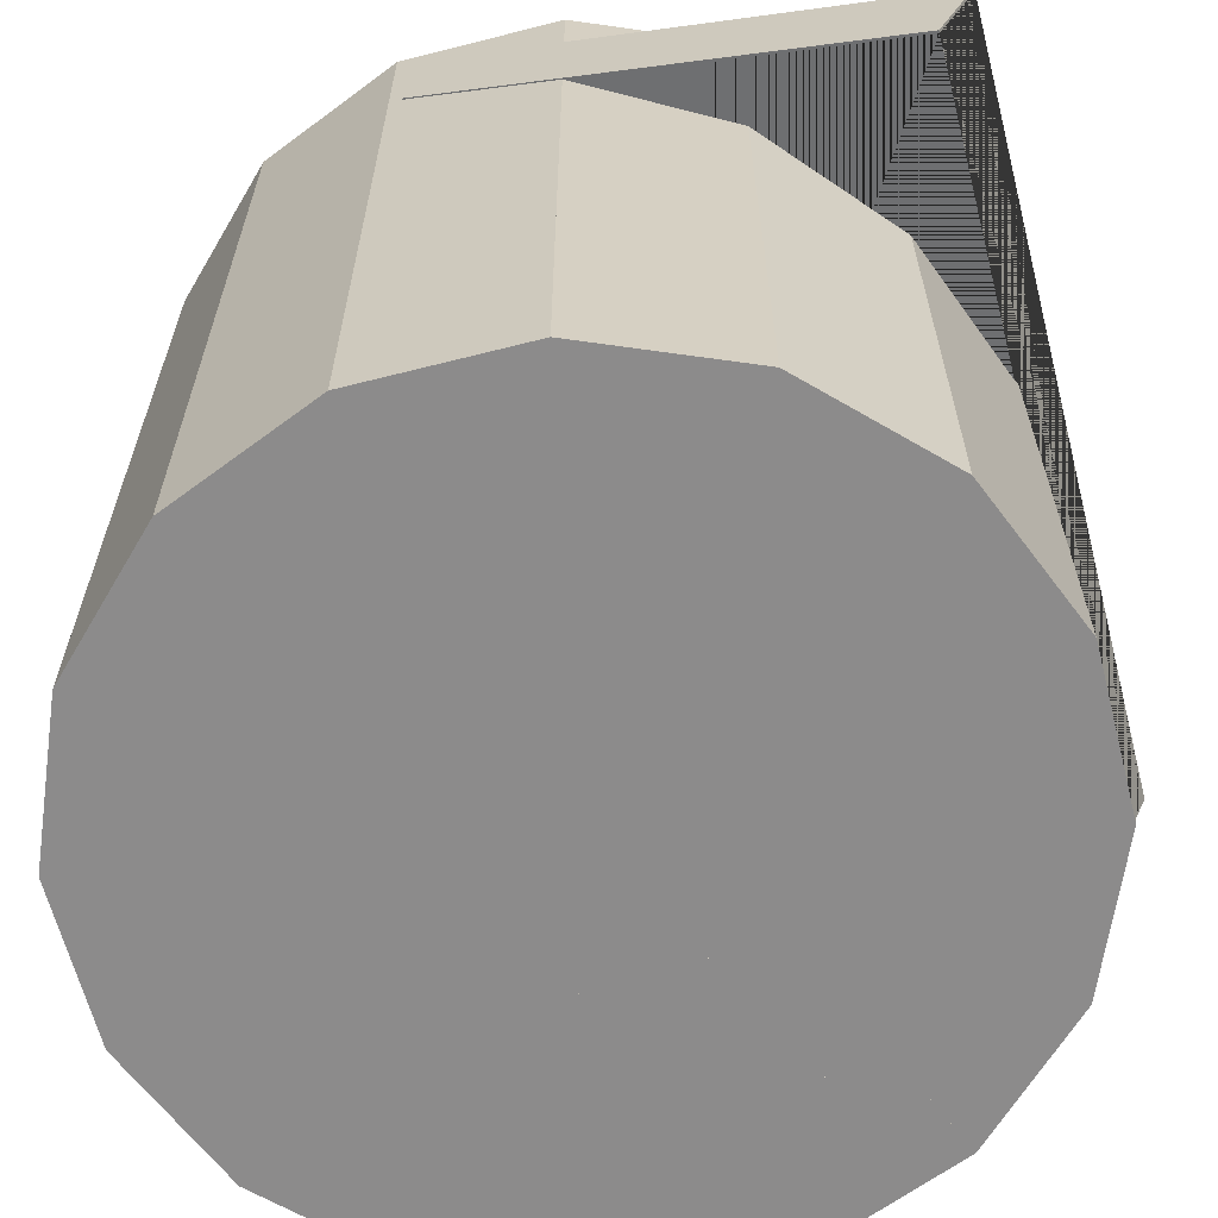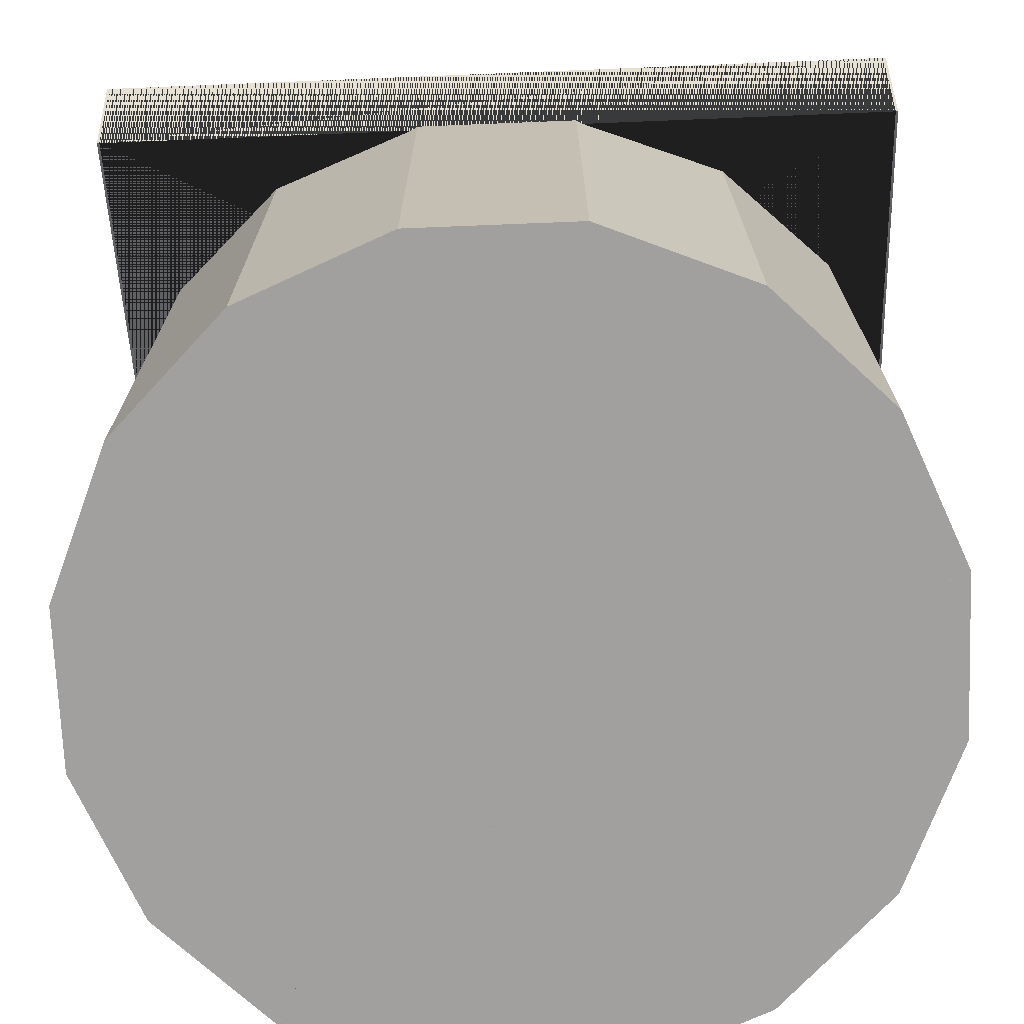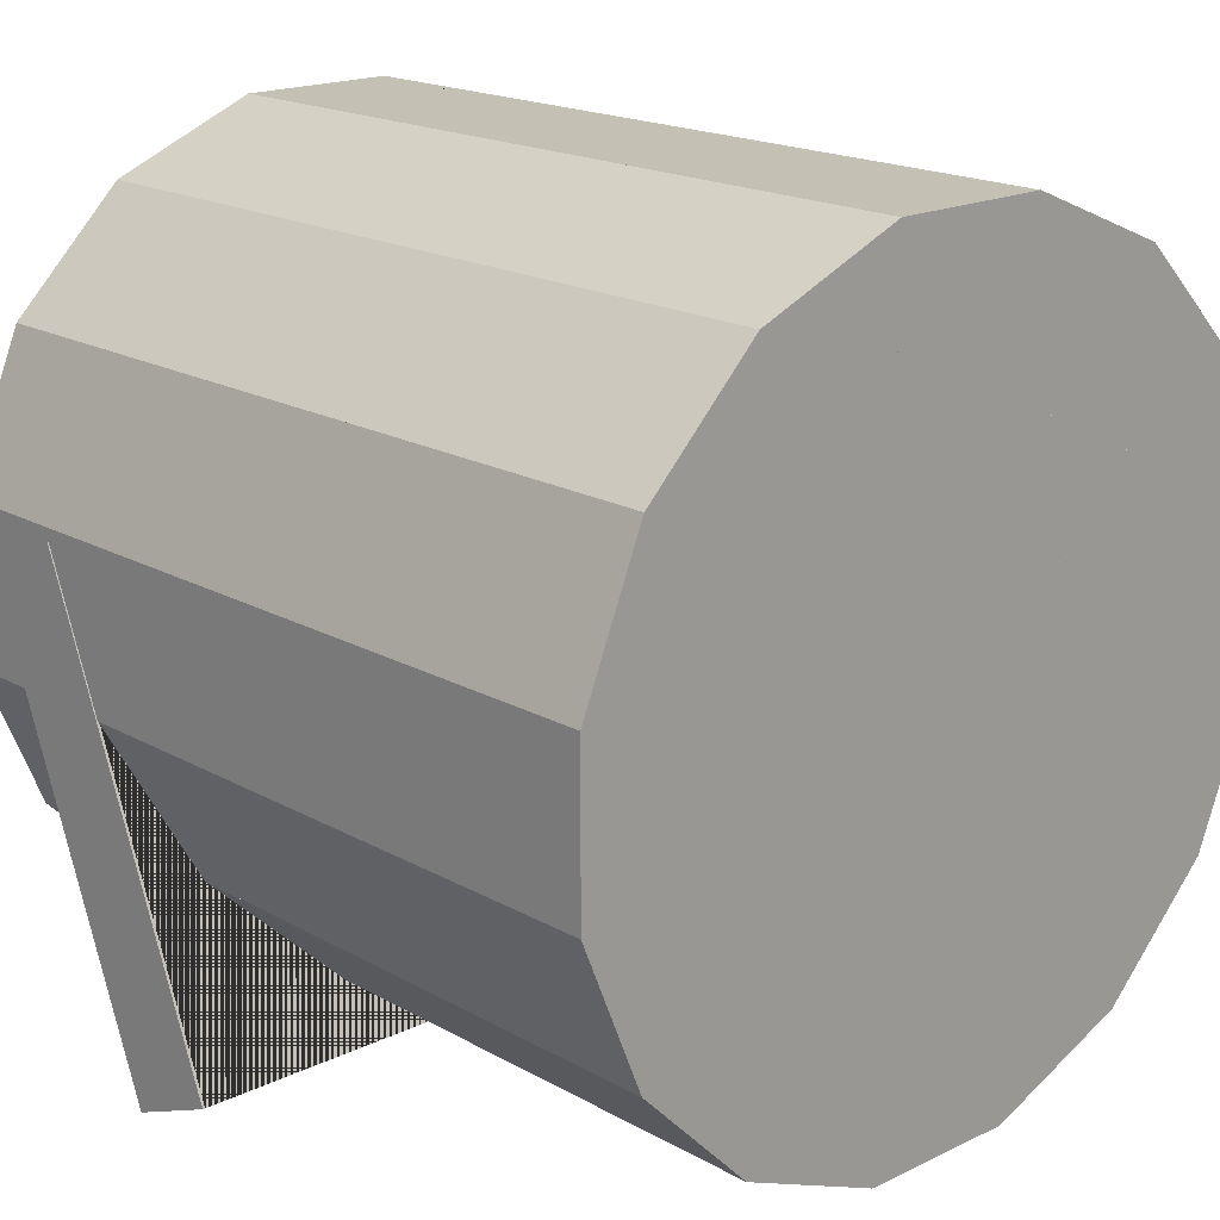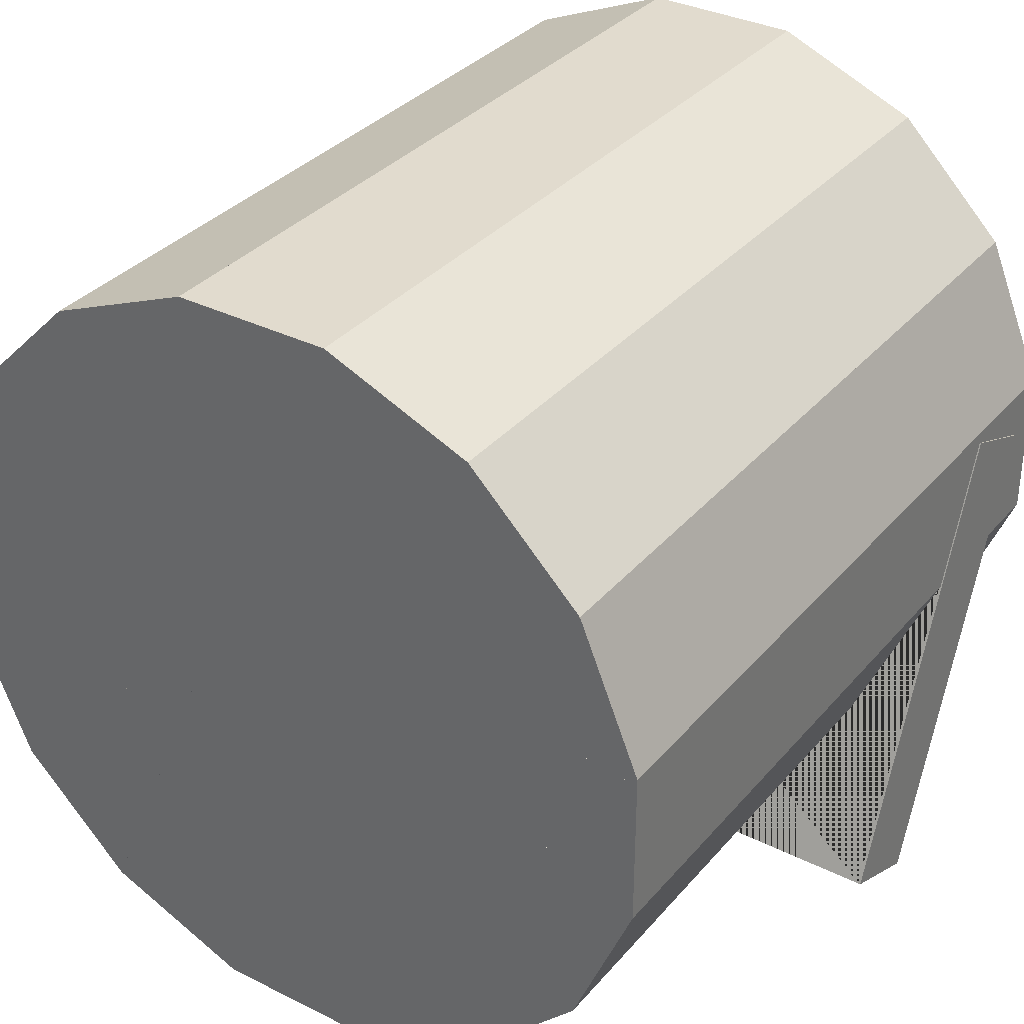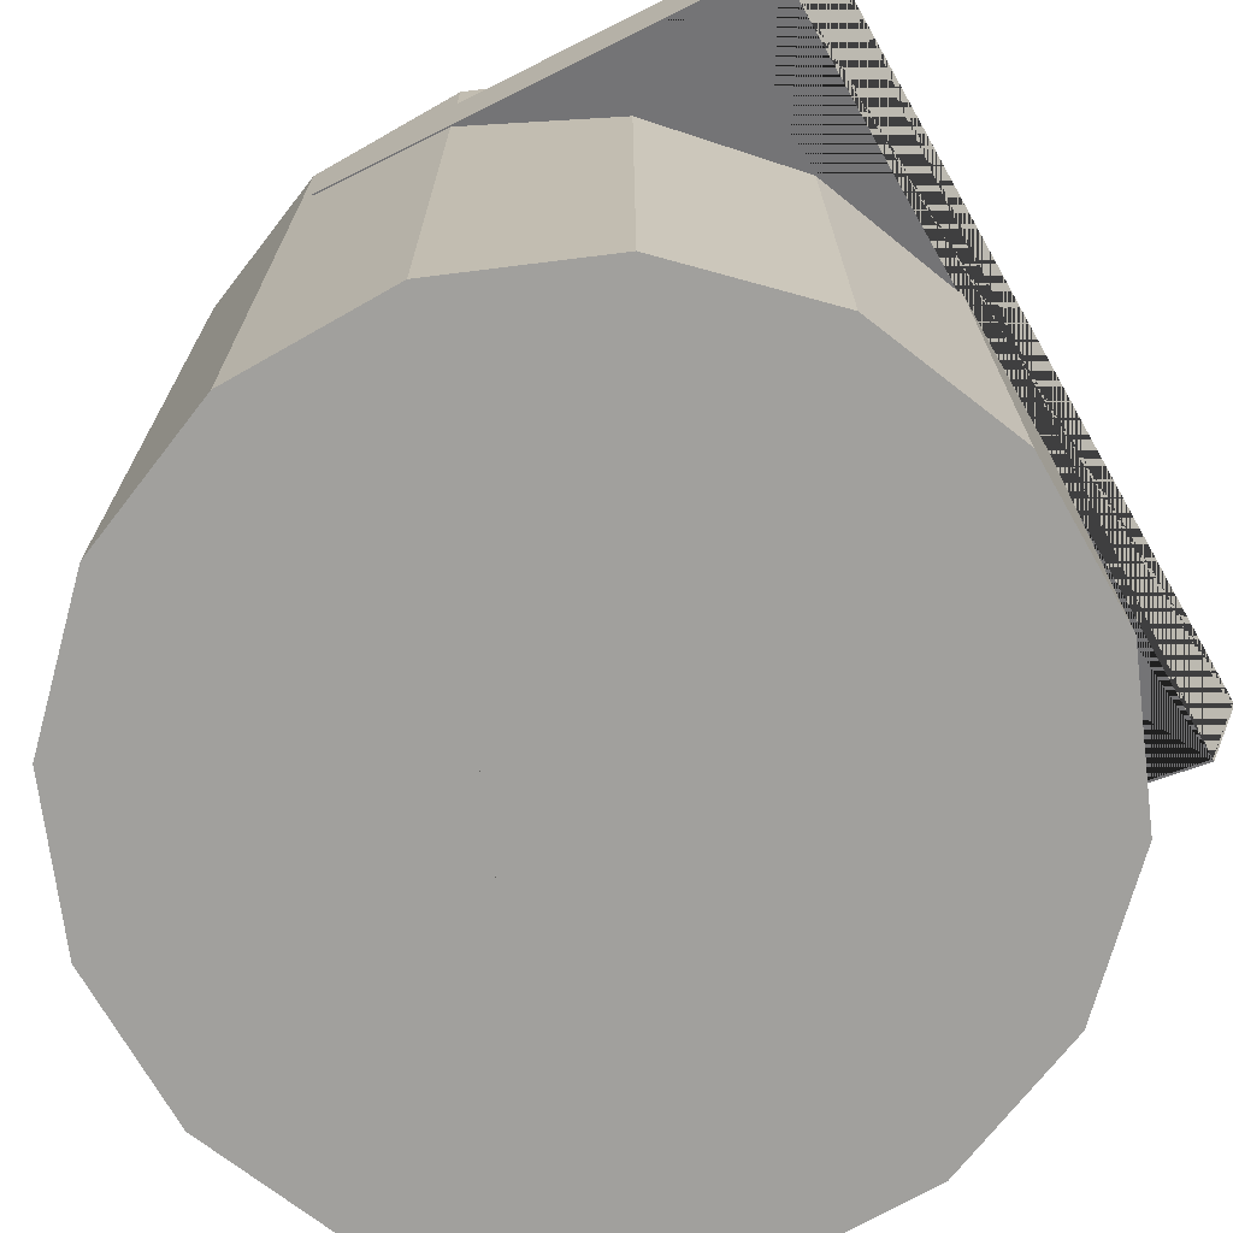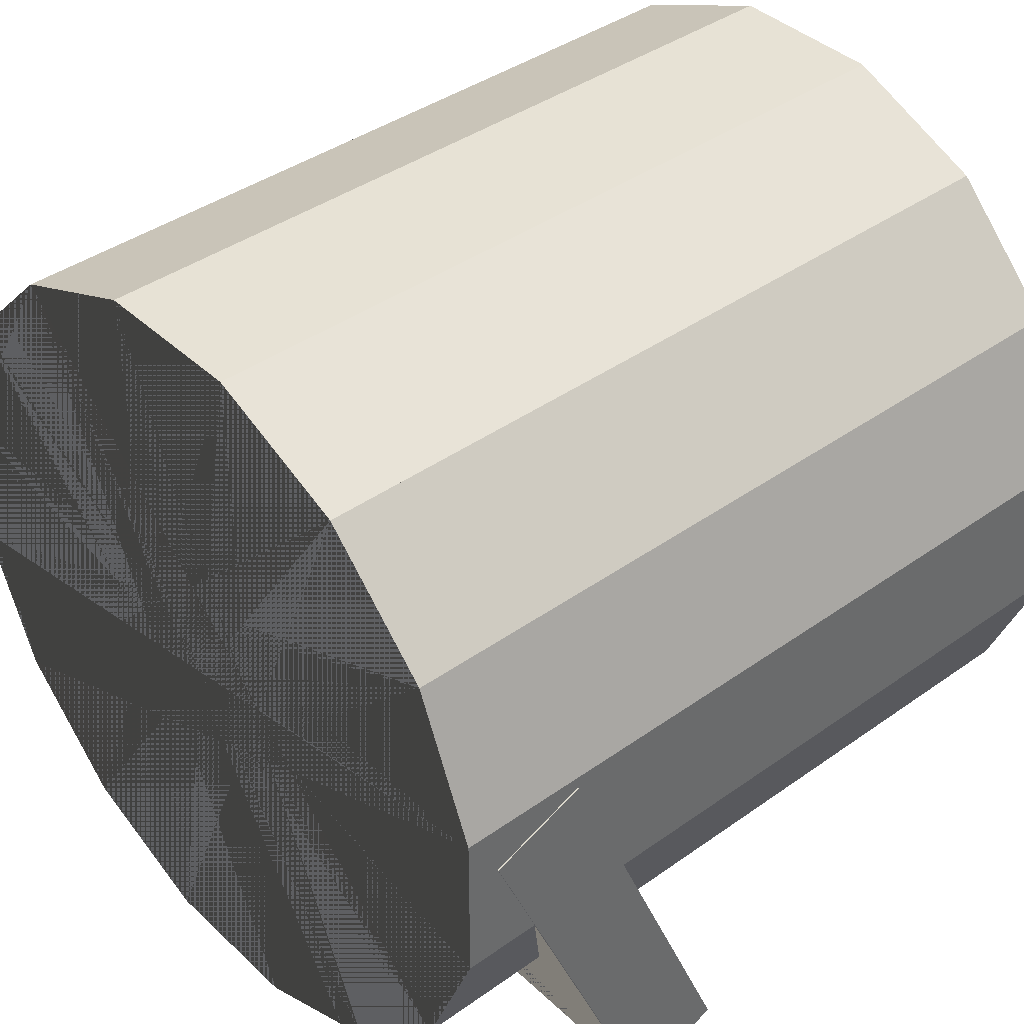
<metadata>
{"format":"obj","ext":"obj","renderer":"f3d","projection":"perspective","resolution":1024,"background":"white","views":[{"elev":-64.0,"azim":104.4,"up":"+Y"},{"elev":-71.9,"azim":-177.7,"up":"+Y"},{"elev":18.3,"azim":-42.9,"up":"+Z"},{"elev":33.9,"azim":34.1,"up":"+Z"},{"elev":-71.6,"azim":119.6,"up":"+Y"},{"elev":40.2,"azim":-131.2,"up":"+Z"}]}
</metadata>
<code>
o body
v 0.2119 0 -0.1416
v 0.1416 0 -0.2119
v 0.1416 0.4375 -0.2119
v 0.2119 0.4375 -0.1416
v -0.1416 0 0.2119
v -0.1416 0.4375 0.2119
v -0.2119 0 0.1416
v -0.2119 0.4375 0.1416
v 0.1416 0 -0.2119
v 0.04973 0 -0.25
v 0.04973 0.4375 -0.25
v 0.1416 0.4375 -0.2119
v -0.04973 0 0.25
v -0.04973 0.4375 0.25
v -0.1416 0 0.2119
v -0.1416 0.4375 0.2119
v 0.04973 0 -0.25
v -0.04973 0 -0.25
v -0.04973 0.4375 -0.25
v 0.04973 0.4375 -0.25
v 0.04973 0 0.25
v 0.04973 0.4375 0.25
v -0.04973 0 0.25
v -0.04973 0.4375 0.25
v -0.04973 0 -0.25
v -0.1416 0 -0.2119
v -0.1416 0.4375 -0.2119
v -0.04973 0.4375 -0.25
v 0.1416 0 0.2119
v 0.1416 0.4375 0.2119
v 0.04973 0 0.25
v 0.04973 0.4375 0.25
v -0.1416 0 -0.2119
v -0.2119 0 -0.1416
v -0.2119 0.4375 -0.1416
v -0.1416 0.4375 -0.2119
v 0.2119 0 0.1416
v 0.2119 0.4375 0.1416
v 0.1416 0 0.2119
v 0.1416 0.4375 0.2119
v 0.25 0 0.04973
v -0.2119 0 -0.1416
v -0.2119 0.4375 -0.1416
v 0.25 0.4375 0.04973
v 0.2119 0 0.1416
v 0.2119 0.4375 0.1416
v -0.25 0 -0.04973
v -0.25 0.4375 -0.04973
v 0.25 0 -0.04973
v -0.25 0 -0.04973
v -0.25 0.4375 -0.04973
v 0.25 0.4375 -0.04973
v 0.25 0 0.04973
v 0.25 0.4375 0.04973
v -0.25 0 0.04973
v -0.25 0.4375 0.04973
v 0.2119 0 -0.1416
v -0.25 0 0.04973
v -0.25 0.4375 0.04973
v 0.2119 0.4375 -0.1416
v 0.25 0 -0.04973
v 0.25 0.4375 -0.04973
v -0.2119 0 0.1416
v -0.2119 0.4375 0.1416
f 1 2 3 4
f 5 1 4 6
f 7 5 6 8
f 2 7 8 3
f 8 6 4 3
f 2 1 5 7
f 9 10 11 12
f 13 9 12 14
f 15 13 14 16
f 10 15 16 11
f 16 14 12 11
f 10 9 13 15
f 17 18 19 20
f 21 17 20 22
f 23 21 22 24
f 18 23 24 19
f 24 22 20 19
f 18 17 21 23
f 25 26 27 28
f 29 25 28 30
f 31 29 30 32
f 26 31 32 27
f 32 30 28 27
f 26 25 29 31
f 33 34 35 36
f 37 33 36 38
f 39 37 38 40
f 34 39 40 35
f 40 38 36 35
f 34 33 37 39
f 41 42 43 44
f 45 41 44 46
f 47 45 46 48
f 42 47 48 43
f 48 46 44 43
f 42 41 45 47
f 49 50 51 52
f 53 49 52 54
f 55 53 54 56
f 50 55 56 51
f 56 54 52 51
f 50 49 53 55
f 57 58 59 60
f 61 57 60 62
f 63 61 62 64
f 58 63 64 59
f 64 62 60 59
f 58 57 61 63
o cube
v 0.2508 0.3 -0.2483
v -0.2508 0.3 -0.2483
v -0.2508 0.3592 -0.2728
v 0.2508 0.3592 -0.2728
v 0.2508 0.4202 0.04185
v 0.2508 0.4794 0.01733
v -0.2508 0.4202 0.04185
v -0.2508 0.4794 0.01733
v -0.2492 0.3 -0.2483
v 0.2492 0.3 -0.2483
v 0.2492 0.3592 -0.2728
v -0.2492 0.3592 -0.2728
v -0.2492 0.4202 0.04185
v -0.2492 0.4794 0.01733
v 0.2492 0.4202 0.04185
v 0.2492 0.4794 0.01733
f 65 66 67 68
f 69 65 68 70
f 71 69 70 72
f 66 71 72 67
f 72 70 68 67
f 66 65 69 71
f 73 74 75 76
f 77 73 76 78
f 79 77 78 80
f 74 79 80 75
f 80 78 76 75
f 74 73 77 79
o hollow
v 0.2119 0.4375 -0.1416
v 0.1416 0.4375 -0.2119
v 0.1416 0.5 -0.2119
v 0.2119 0.5 -0.1416
v -0.1416 0.4375 0.2119
v -0.1416 0.5 0.2119
v -0.2119 0.4375 0.1416
v -0.2119 0.5 0.1416
v 0.1416 0.4375 -0.2119
v 0.04973 0.4375 -0.25
v 0.04973 0.5 -0.25
v 0.1416 0.5 -0.2119
v -0.04973 0.4375 0.25
v -0.04973 0.5 0.25
v -0.1416 0.4375 0.2119
v -0.1416 0.5 0.2119
v 0.04973 0.4375 -0.25
v -0.04973 0.4375 -0.25
v -0.04973 0.5 -0.25
v 0.04973 0.5 -0.25
v 0.04973 0.4375 0.25
v 0.04973 0.5 0.25
v -0.04973 0.4375 0.25
v -0.04973 0.5 0.25
v -0.04973 0.4375 -0.25
v -0.1416 0.4375 -0.2119
v -0.1416 0.5 -0.2119
v -0.04973 0.5 -0.25
v 0.1416 0.4375 0.2119
v 0.1416 0.5 0.2119
v 0.04973 0.4375 0.25
v 0.04973 0.5 0.25
v -0.1416 0.4375 -0.2119
v -0.2119 0.4375 -0.1416
v -0.2119 0.5 -0.1416
v -0.1416 0.5 -0.2119
v 0.2119 0.4375 0.1416
v 0.2119 0.5 0.1416
v 0.1416 0.4375 0.2119
v 0.1416 0.5 0.2119
v 0.25 0.4375 0.04973
v -0.2119 0.4375 -0.1416
v -0.2119 0.5 -0.1416
v 0.25 0.5 0.04973
v 0.2119 0.4375 0.1416
v 0.2119 0.5 0.1416
v -0.25 0.4375 -0.04973
v -0.25 0.5 -0.04973
v 0.25 0.4375 -0.04973
v -0.25 0.4375 -0.04973
v -0.25 0.5 -0.04973
v 0.25 0.5 -0.04973
v 0.25 0.4375 0.04973
v 0.25 0.5 0.04973
v -0.25 0.4375 0.04973
v -0.25 0.5 0.04973
v 0.2119 0.4375 -0.1416
v -0.25 0.4375 0.04973
v -0.25 0.5 0.04973
v 0.2119 0.5 -0.1416
v 0.25 0.4375 -0.04973
v 0.25 0.5 -0.04973
v -0.2119 0.4375 0.1416
v -0.2119 0.5 0.1416
v -0.1416 0.4375 0.2119
v -0.2119 0.4375 0.1416
v -0.2119 0.5 0.1416
v -0.1416 0.5 0.2119
v 0.2119 0.4375 -0.1416
v 0.2119 0.5 -0.1416
v 0.1416 0.4375 -0.2119
v 0.1416 0.5 -0.2119
v -0.04973 0.4375 0.25
v -0.1416 0.4375 0.2119
v -0.1416 0.5 0.2119
v -0.04973 0.5 0.25
v 0.1416 0.4375 -0.2119
v 0.1416 0.5 -0.2119
v 0.04973 0.4375 -0.25
v 0.04973 0.5 -0.25
v 0.04973 0.4375 0.25
v -0.04973 0.4375 0.25
v -0.04973 0.5 0.25
v 0.04973 0.5 0.25
v 0.04973 0.4375 -0.25
v 0.04973 0.5 -0.25
v -0.04973 0.4375 -0.25
v -0.04973 0.5 -0.25
v 0.1416 0.4375 0.2119
v 0.04973 0.4375 0.25
v 0.04973 0.5 0.25
v 0.1416 0.5 0.2119
v -0.04973 0.4375 -0.25
v -0.04973 0.5 -0.25
v -0.1416 0.4375 -0.2119
v -0.1416 0.5 -0.2119
v 0.2119 0.4375 0.1416
v 0.1416 0.4375 0.2119
v 0.1416 0.5 0.2119
v 0.2119 0.5 0.1416
v -0.1416 0.4375 -0.2119
v -0.1416 0.5 -0.2119
v -0.2119 0.4375 -0.1416
v -0.2119 0.5 -0.1416
v -0.2119 0.4375 -0.1416
v 0.25 0.4375 0.04973
v 0.25 0.5 0.04973
v -0.2119 0.5 -0.1416
v -0.25 0.4375 -0.04973
v -0.25 0.5 -0.04973
v 0.2119 0.4375 0.1416
v 0.2119 0.5 0.1416
v -0.25 0.4375 -0.04973
v 0.25 0.4375 -0.04973
v 0.25 0.5 -0.04973
v -0.25 0.5 -0.04973
v -0.25 0.4375 0.04973
v -0.25 0.5 0.04973
v 0.25 0.4375 0.04973
v 0.25 0.5 0.04973
v -0.25 0.4375 0.04973
v 0.2119 0.4375 -0.1416
v 0.2119 0.5 -0.1416
v -0.25 0.5 0.04973
v -0.2119 0.4375 0.1416
v -0.2119 0.5 0.1416
v 0.25 0.4375 -0.04973
v 0.25 0.5 -0.04973
f 81 82 83 84
f 85 81 84 86
f 87 85 86 88
f 82 87 88 83
f 88 86 84 83
f 82 81 85 87
f 89 90 91 92
f 93 89 92 94
f 95 93 94 96
f 90 95 96 91
f 96 94 92 91
f 90 89 93 95
f 97 98 99 100
f 101 97 100 102
f 103 101 102 104
f 98 103 104 99
f 104 102 100 99
f 98 97 101 103
f 105 106 107 108
f 109 105 108 110
f 111 109 110 112
f 106 111 112 107
f 112 110 108 107
f 106 105 109 111
f 113 114 115 116
f 117 113 116 118
f 119 117 118 120
f 114 119 120 115
f 120 118 116 115
f 114 113 117 119
f 121 122 123 124
f 125 121 124 126
f 127 125 126 128
f 122 127 128 123
f 128 126 124 123
f 122 121 125 127
f 129 130 131 132
f 133 129 132 134
f 135 133 134 136
f 130 135 136 131
f 136 134 132 131
f 130 129 133 135
f 137 138 139 140
f 141 137 140 142
f 143 141 142 144
f 138 143 144 139
f 144 142 140 139
f 138 137 141 143
f 145 146 147 148
f 149 145 148 150
f 151 149 150 152
f 146 151 152 147
f 152 150 148 147
f 146 145 149 151
f 153 154 155 156
f 157 153 156 158
f 159 157 158 160
f 154 159 160 155
f 160 158 156 155
f 154 153 157 159
f 161 162 163 164
f 165 161 164 166
f 167 165 166 168
f 162 167 168 163
f 168 166 164 163
f 162 161 165 167
f 169 170 171 172
f 173 169 172 174
f 175 173 174 176
f 170 175 176 171
f 176 174 172 171
f 170 169 173 175
f 177 178 179 180
f 181 177 180 182
f 183 181 182 184
f 178 183 184 179
f 184 182 180 179
f 178 177 181 183
f 185 186 187 188
f 189 185 188 190
f 191 189 190 192
f 186 191 192 187
f 192 190 188 187
f 186 185 189 191
f 193 194 195 196
f 197 193 196 198
f 199 197 198 200
f 194 199 200 195
f 200 198 196 195
f 194 193 197 199
f 201 202 203 204
f 205 201 204 206
f 207 205 206 208
f 202 207 208 203
f 208 206 204 203
f 202 201 205 207

</code>
